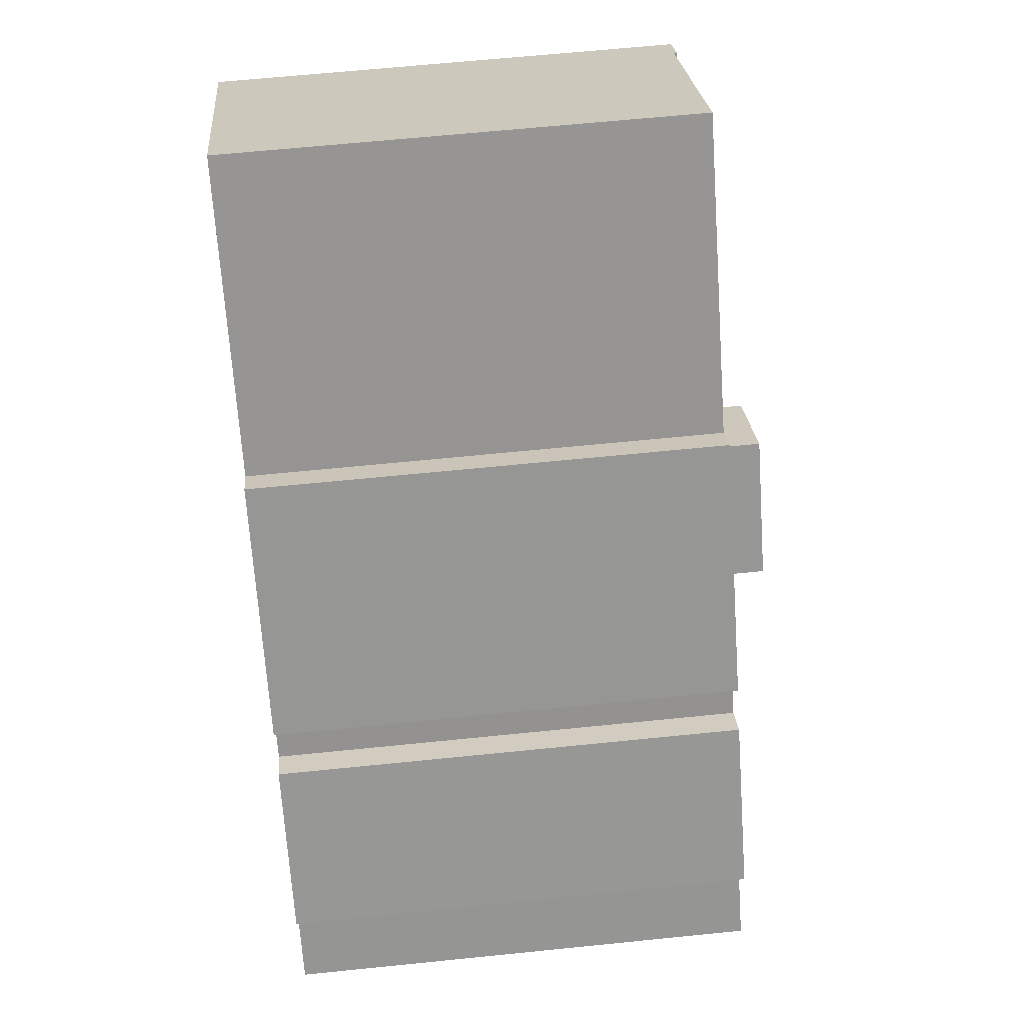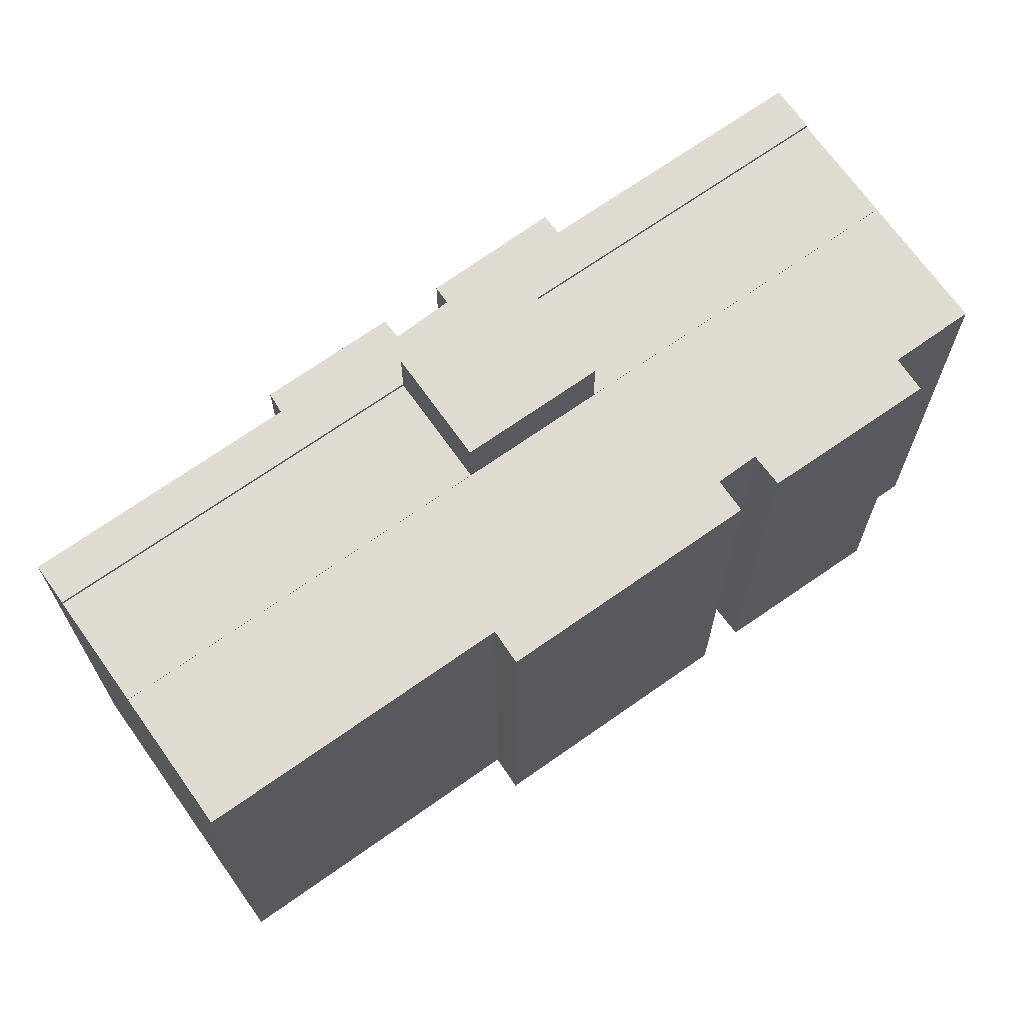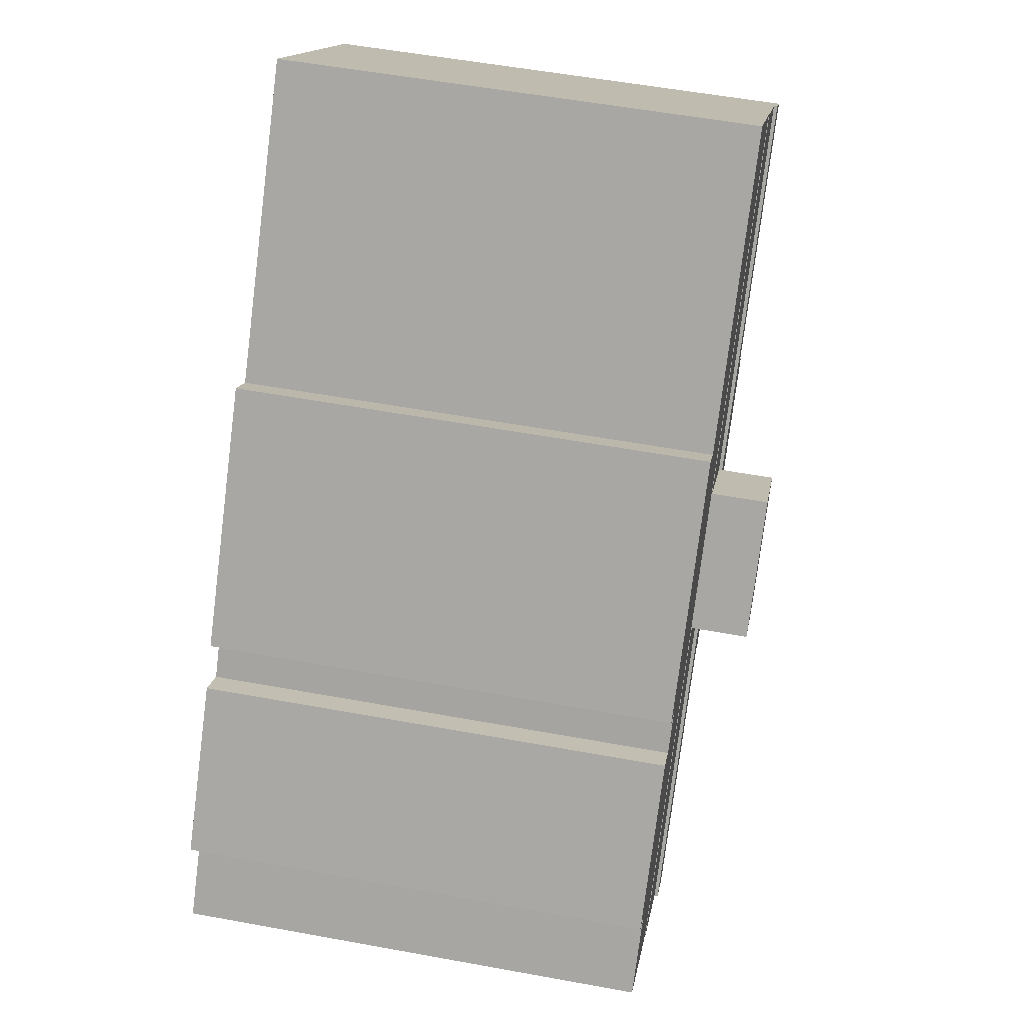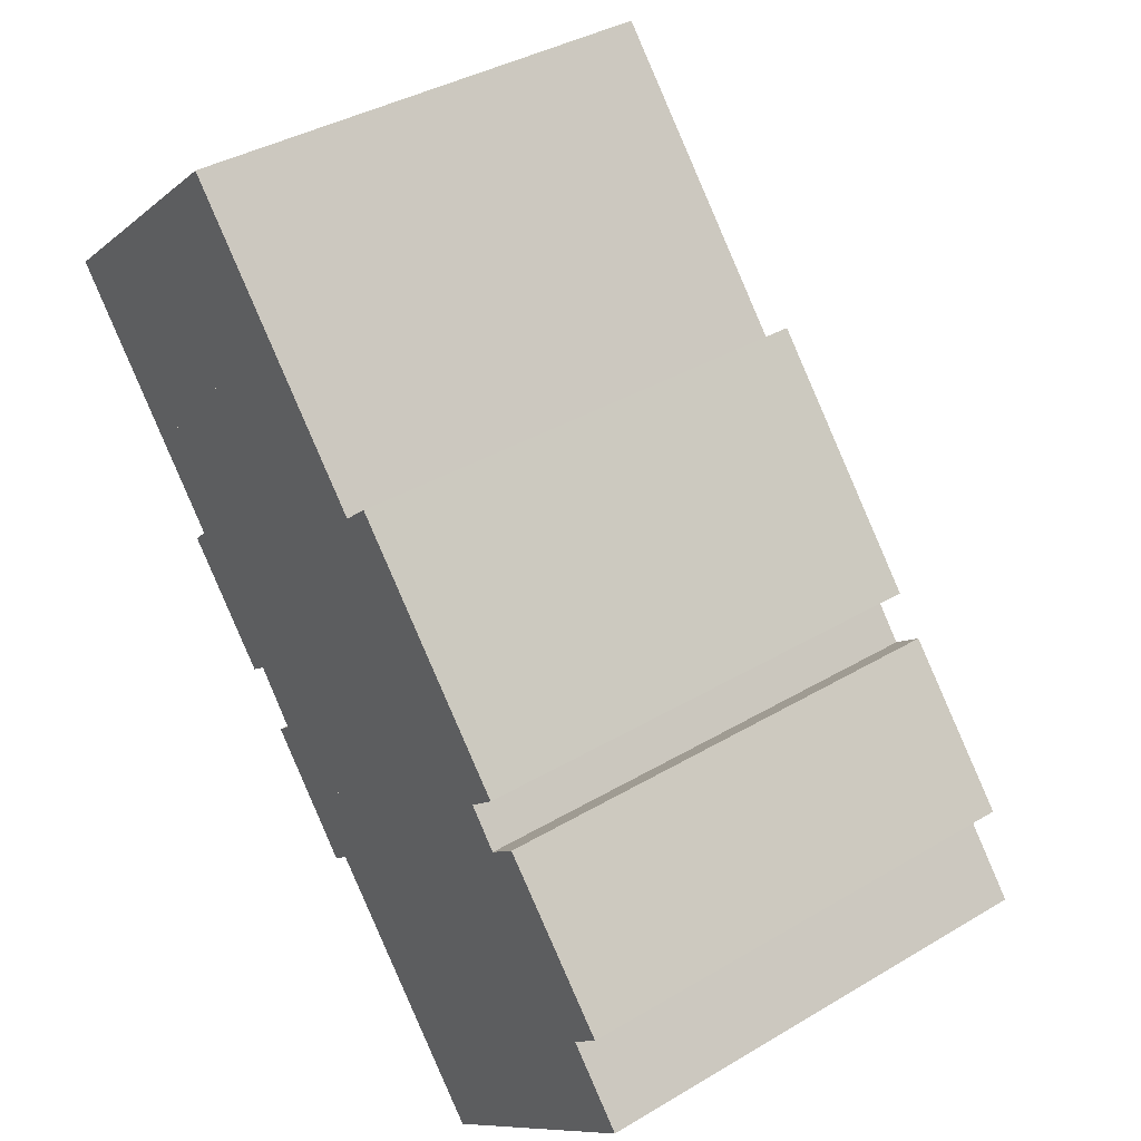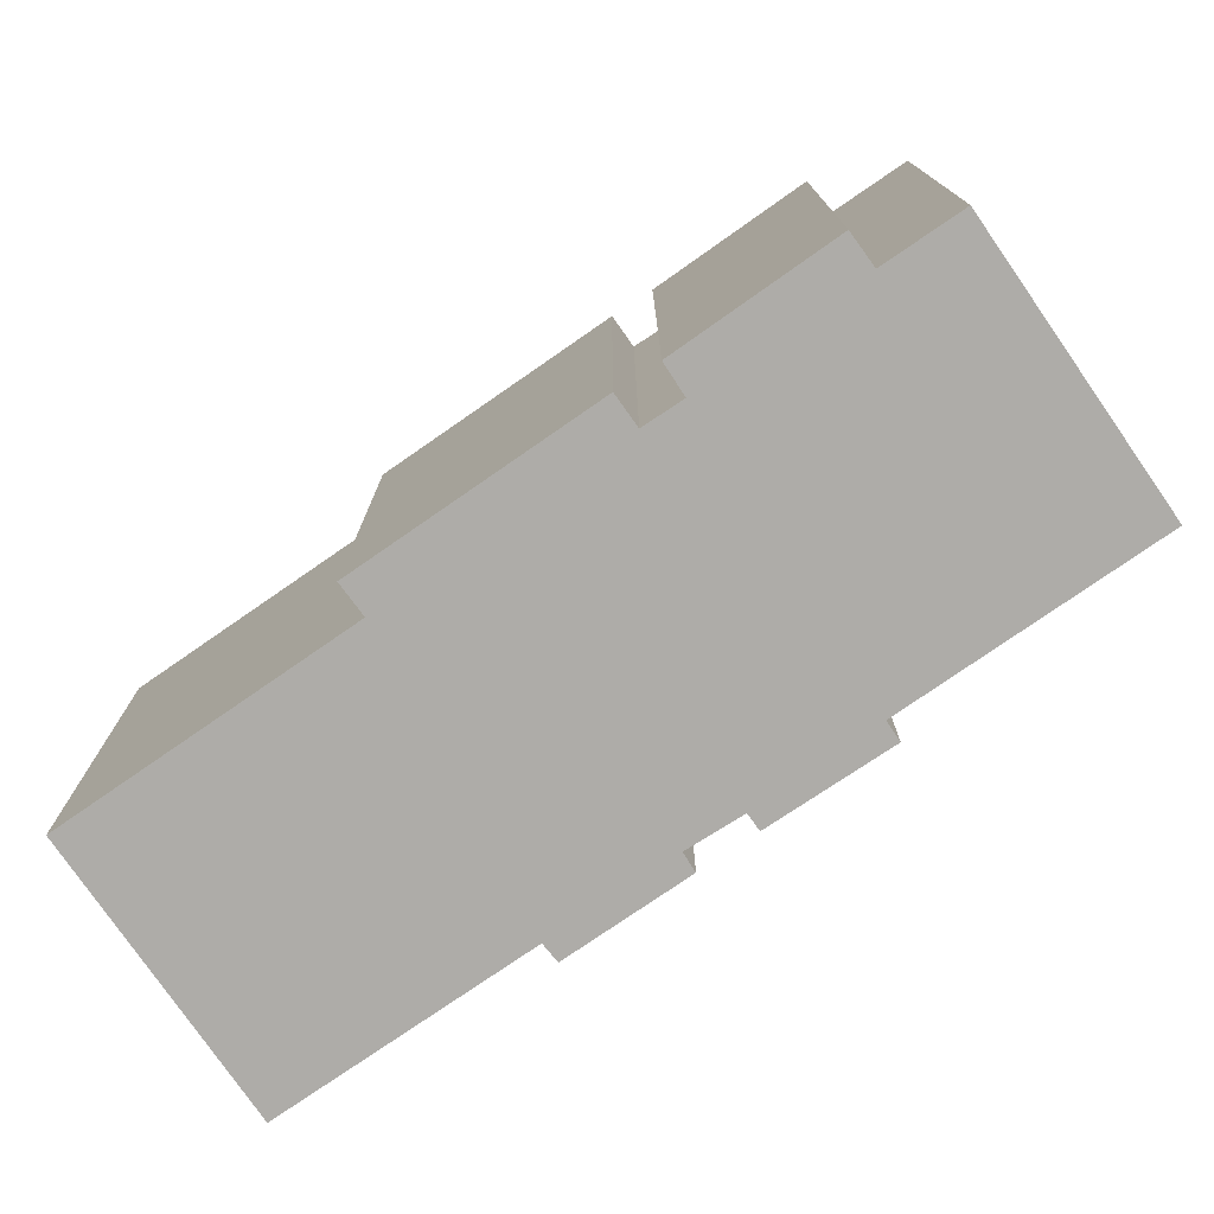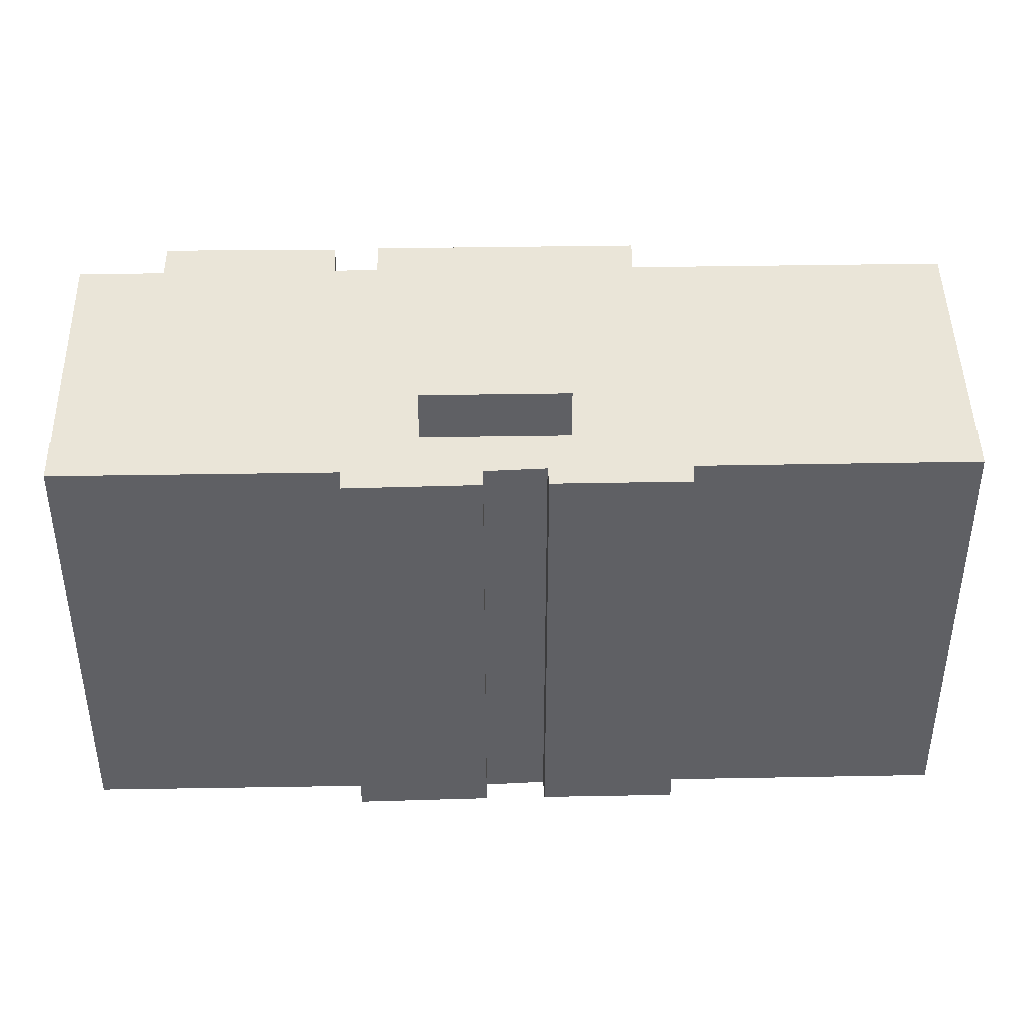
<metadata>
{"format":"obj","ext":"obj","renderer":"f3d","projection":"perspective","resolution":1024,"background":"white","views":[{"elev":63.5,"azim":84.1,"up":"+Z"},{"elev":69.2,"azim":14.1,"up":"+Y"},{"elev":54.8,"azim":101.0,"up":"+Z"},{"elev":37.3,"azim":52.5,"up":"+Z"},{"elev":-76.9,"azim":84.1,"up":"+Y"},{"elev":44.8,"azim":-131.7,"up":"+Y"}]}
</metadata>
<code>
v  23.75 17.41 -8.261
v  16.3 17.41 -1.66
v  17.3 17.41 -0.751
v  14.01 17.41 -7.184
v  17.56 17.41 -11.32
v  23.06 17.41 -8.86
v  22.75 17.41 -9.132
v  26.15 17.41 -21.33
v  23.79 17.41 -10.39
v  24.81 17.41 -9.572
v  26.58 17.41 -11.6
v  28.08 17.41 -15.42
v  29.11 17.41 -14.49
v  30.16 17.41 -17.88
v  8.587 17.41 7.337
v  4.526 17.41 3.867
v  8.638 17.41 7.278
v  22.75 5.592e-16 -9.132
v  23.79 6.363e-16 -10.39
v  24.81 5.861e-16 -9.572
v  29.11 8.875e-16 -14.49
v  26.58 7.104e-16 -11.6
v  28.08 9.443e-16 -15.42
v  30.16 1.095e-15 -17.88
v  8.587 -4.493e-16 7.337
v  16.3 1.016e-16 -1.66
v  8.638 -4.456e-16 7.278
v  17.3 4.599e-17 -0.751
v  23.75 5.058e-16 -8.261
v  4.526 -2.368e-16 3.867
v  26.15 1.306e-15 -21.33
v  23.06 5.425e-16 -8.86
v  17.56 6.933e-16 -11.32
v  14.01 4.399e-16 -7.184
v  1.239 17.42 1.059
v  14.01 17.42 -7.184
v  10.73 17.42 -10
v  4.526 17.42 3.867
v  1.239 -6.484e-17 1.059
v  10.73 6.124e-16 -10
v  14.28 17.42 -14.14
v  26.15 17.42 -21.33
v  22.87 17.42 -24.15
v  17.56 17.42 -11.32
v  22.87 1.479e-15 -24.15
v  14.28 8.658e-16 -14.14
v  8.851 17.55 -11.6
v  10.04 17.55 -11.79
v  9.422 17.55 -12.27
v  6.413 17.55 -8.743
v  6.133 17.55 -8.415
v  6.7 17.55 -7.853
v  10.92 17.55 -14.05
v  14.75 17.55 -17.39
v  14.12 17.55 -17.91
v  11.45 17.55 -13.58
v  21.47 17.55 -25.22
v  21.53 17.55 -25.3
v  21.6 17.55 -25.23
v  0 17.55 1.075e-15
v  1.239 17.55 1.059
v  14.28 17.55 -14.14
v  22.87 17.55 -24.15
v  10.73 17.55 -10
v  14.12 1.097e-15 -17.91
v  14.75 1.065e-15 -17.39
v  10.04 7.22e-16 -11.79
v  9.422 7.513e-16 -12.27
v  21.53 1.549e-15 -25.3
v  21.6 1.545e-15 -25.23
v  10.92 8.603e-16 -14.05
v  11.45 8.318e-16 -13.58
v  6.413 5.354e-16 -8.743
v  6.133 5.153e-16 -8.415
v  8.851 7.104e-16 -11.6
v  6.7 4.809e-16 -7.853
v  0 0 0
v  21.47 1.544e-15 -25.22
v  10.73 19.57 -10
v  17.56 19.57 -11.32
v  14.28 19.57 -14.14
v  14.01 19.57 -7.184
g defaultobject
f 1 2 3
f 2 1 4
f 4 1 5
f 5 1 6
f 5 6 7
f 5 7 8
f 8 7 9
f 8 9 10
f 8 10 11
f 8 11 12
f 12 11 13
f 8 12 14
f 15 4 16
f 4 15 17
f 4 17 2
f 18 9 7
f 9 18 19
f 20 11 10
f 11 20 13
f 13 20 21
f 21 20 22
f 23 14 12
f 14 23 24
f 25 17 15
f 17 25 2
f 2 25 26
f 26 25 27
f 28 1 3
f 1 28 29
f 19 10 9
f 10 19 20
f 30 15 16
f 15 30 25
f 26 3 2
f 3 26 28
f 21 12 13
f 12 21 23
f 24 8 14
f 8 24 31
f 6 18 7
f 18 6 1
f 18 1 32
f 32 1 29
f 31 5 8
f 5 31 4
f 4 31 33
f 4 33 16
f 16 33 34
f 16 34 30
f 34 25 30
f 25 34 27
f 27 34 26
f 26 34 28
f 28 34 29
f 29 34 33
f 29 33 32
f 32 33 18
f 31 18 33
f 18 31 19
f 19 31 20
f 20 31 22
f 22 31 23
f 23 31 24
f 21 22 23
f 35 36 37
f 36 35 38
f 39 38 35
f 38 39 30
f 30 36 38
f 36 30 34
f 34 37 36
f 37 34 40
f 40 35 37
f 35 40 39
f 40 30 39
f 30 40 34
f 41 42 43
f 42 41 44
f 33 42 44
f 42 33 31
f 31 43 42
f 43 31 45
f 45 41 43
f 41 45 46
f 46 44 41
f 44 46 33
f 46 31 33
f 31 46 45
f 47 48 49
f 48 47 50
f 48 50 51
f 48 51 52
f 53 54 55
f 54 53 56
f 54 56 48
f 54 48 57
f 57 48 58
f 58 48 59
f 59 48 52
f 59 52 60
f 59 60 61
f 59 61 62
f 59 62 63
f 62 61 64
f 65 54 66
f 54 65 55
f 67 49 48
f 49 67 68
f 45 59 63
f 59 45 58
f 58 45 69
f 69 45 70
f 65 53 55
f 53 65 71
f 72 48 56
f 48 72 67
f 68 47 49
f 47 68 50
f 50 68 51
f 51 68 73
f 51 73 74
f 73 68 75
f 76 60 52
f 60 76 77
f 69 57 58
f 57 69 54
f 54 69 66
f 66 69 78
f 71 56 53
f 56 71 72
f 74 52 51
f 52 74 76
f 77 61 60
f 61 77 39
f 39 64 61
f 64 39 62
f 62 39 40
f 62 40 63
f 63 40 46
f 63 46 45
f 77 40 39
f 40 77 76
f 40 76 74
f 40 74 73
f 40 73 75
f 40 75 67
f 40 67 46
f 67 75 68
f 46 67 72
f 46 72 71
f 46 71 65
f 46 65 66
f 46 66 45
f 45 66 78
f 45 78 70
f 70 78 69
f 79 80 81
f 80 79 82
f 40 82 79
f 82 40 34
f 34 80 82
f 80 34 33
f 33 81 80
f 81 33 46
f 46 79 81
f 79 46 40
f 40 33 34
f 33 40 46

</code>
